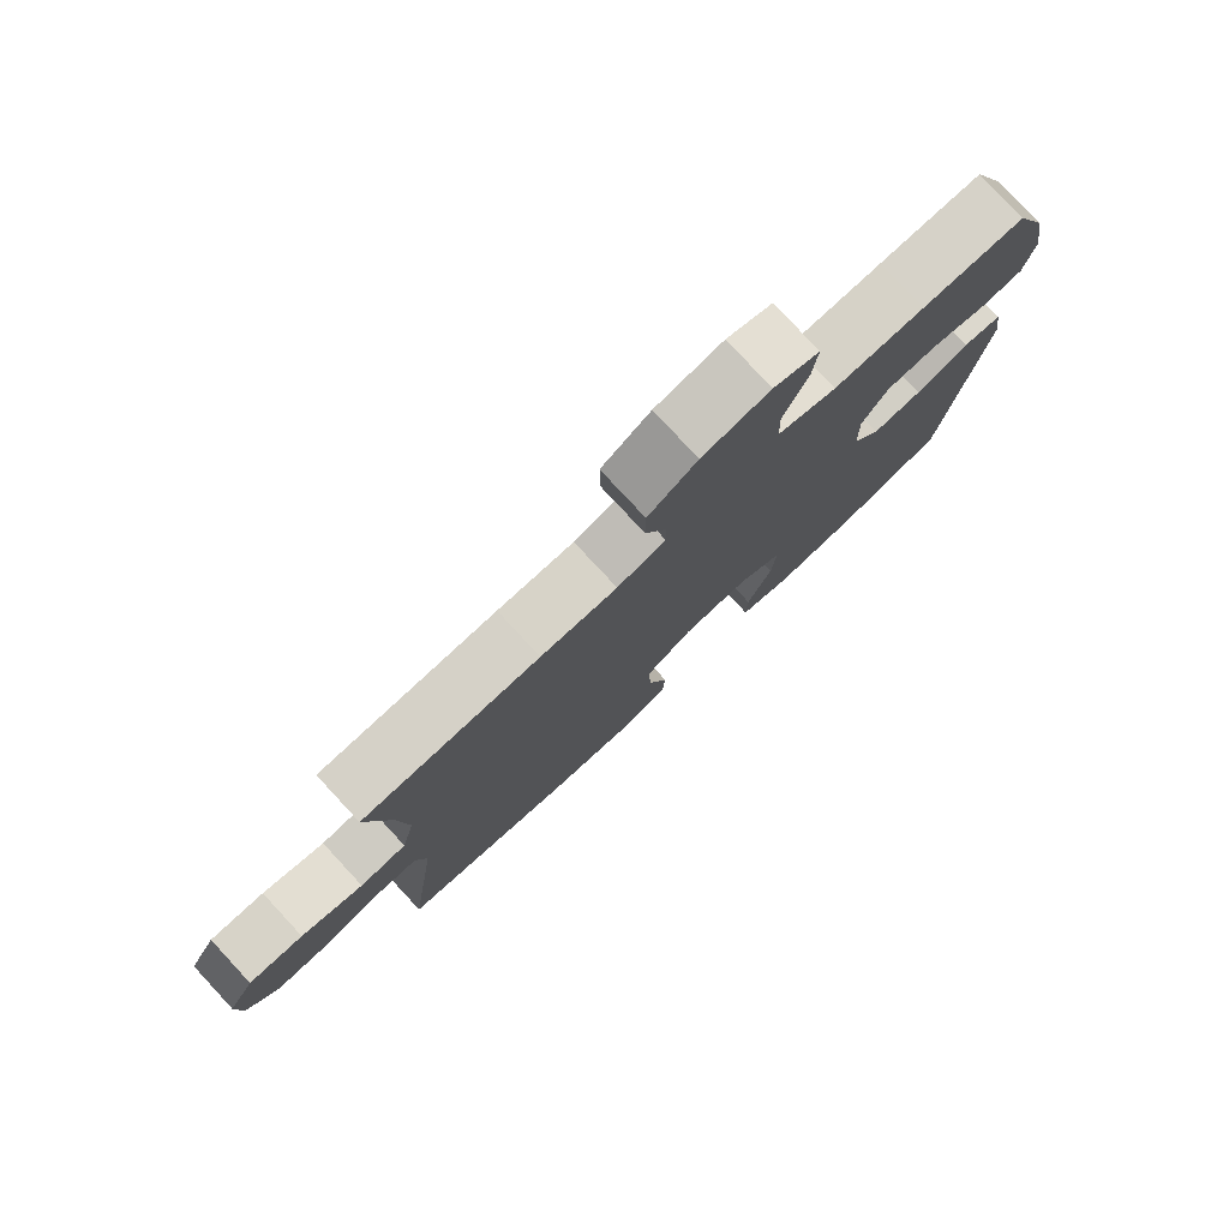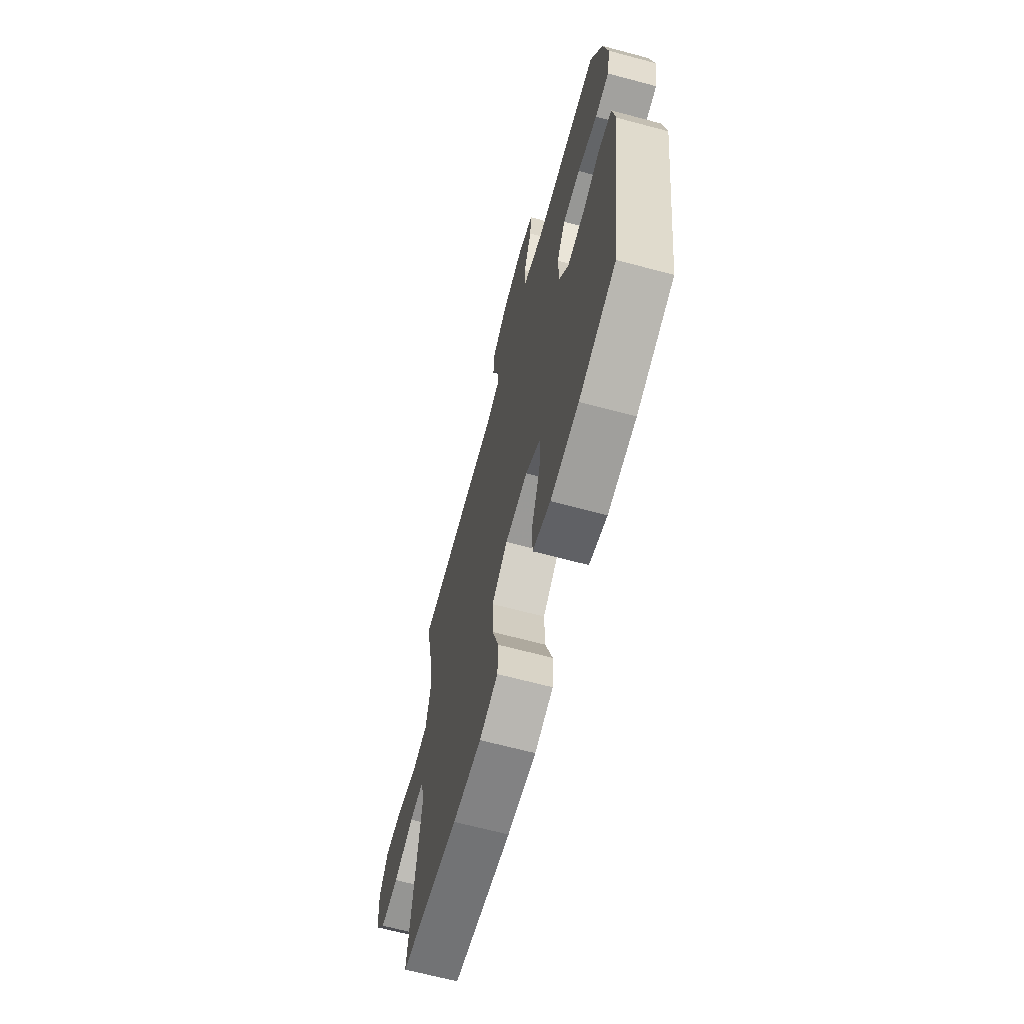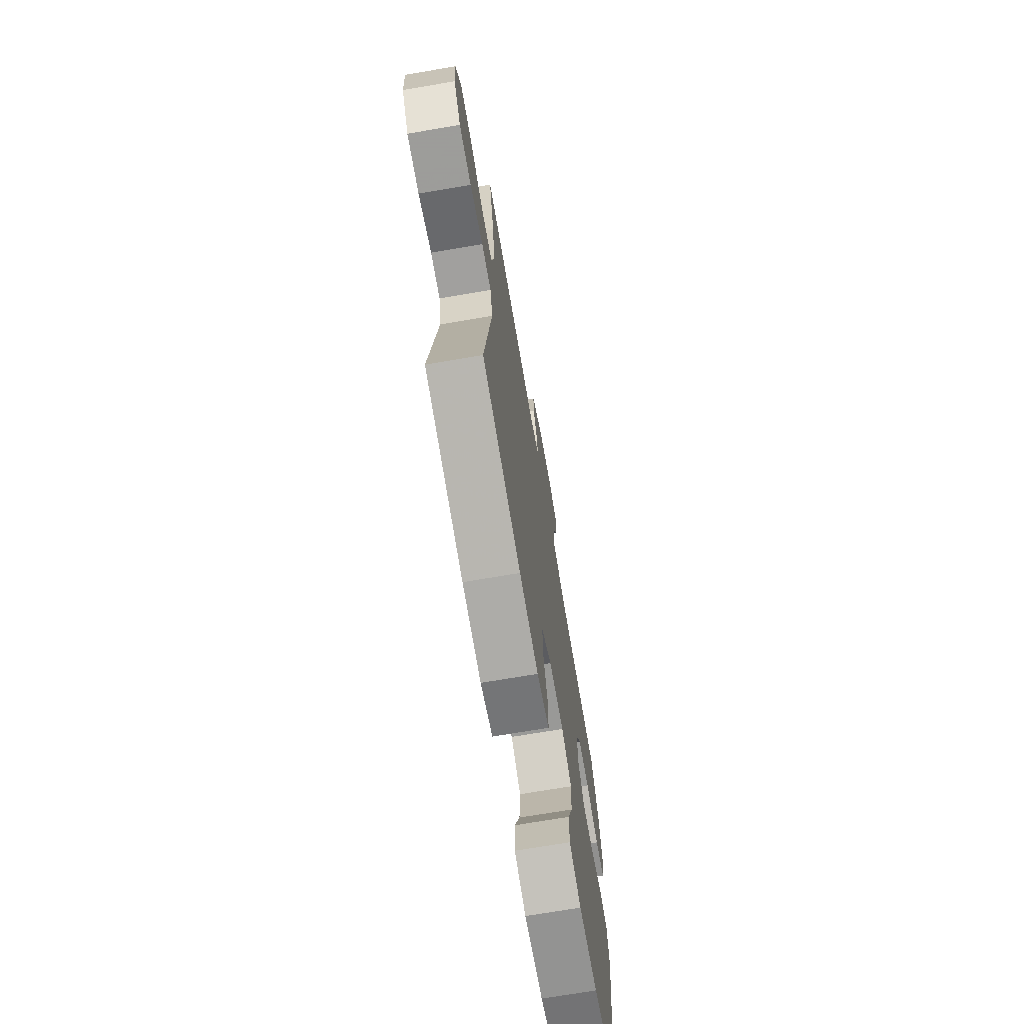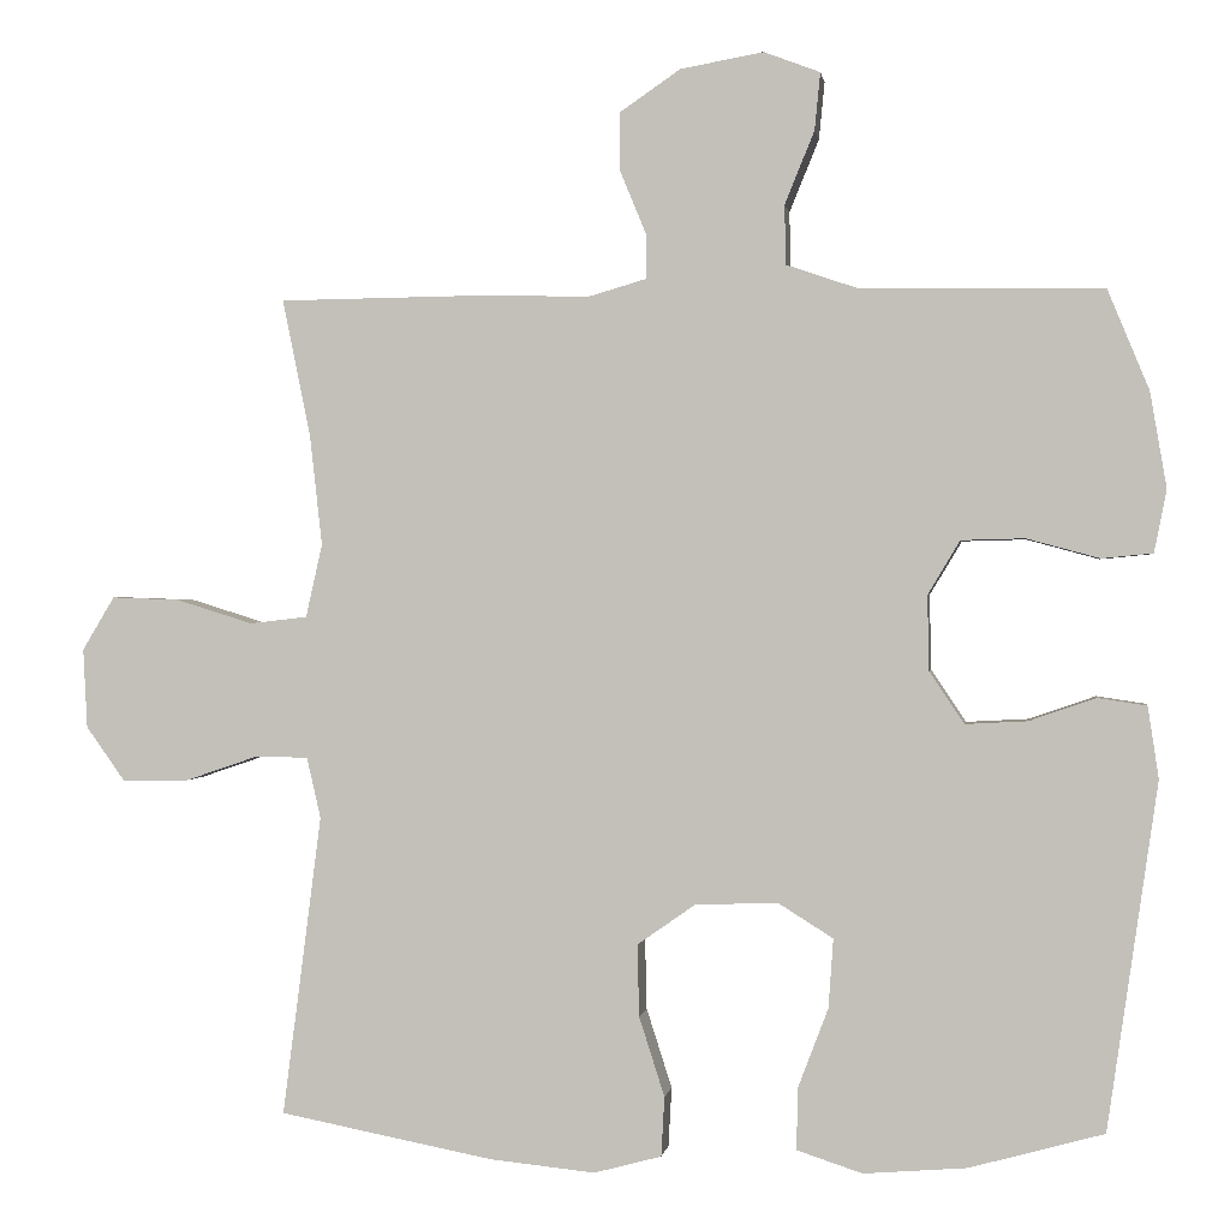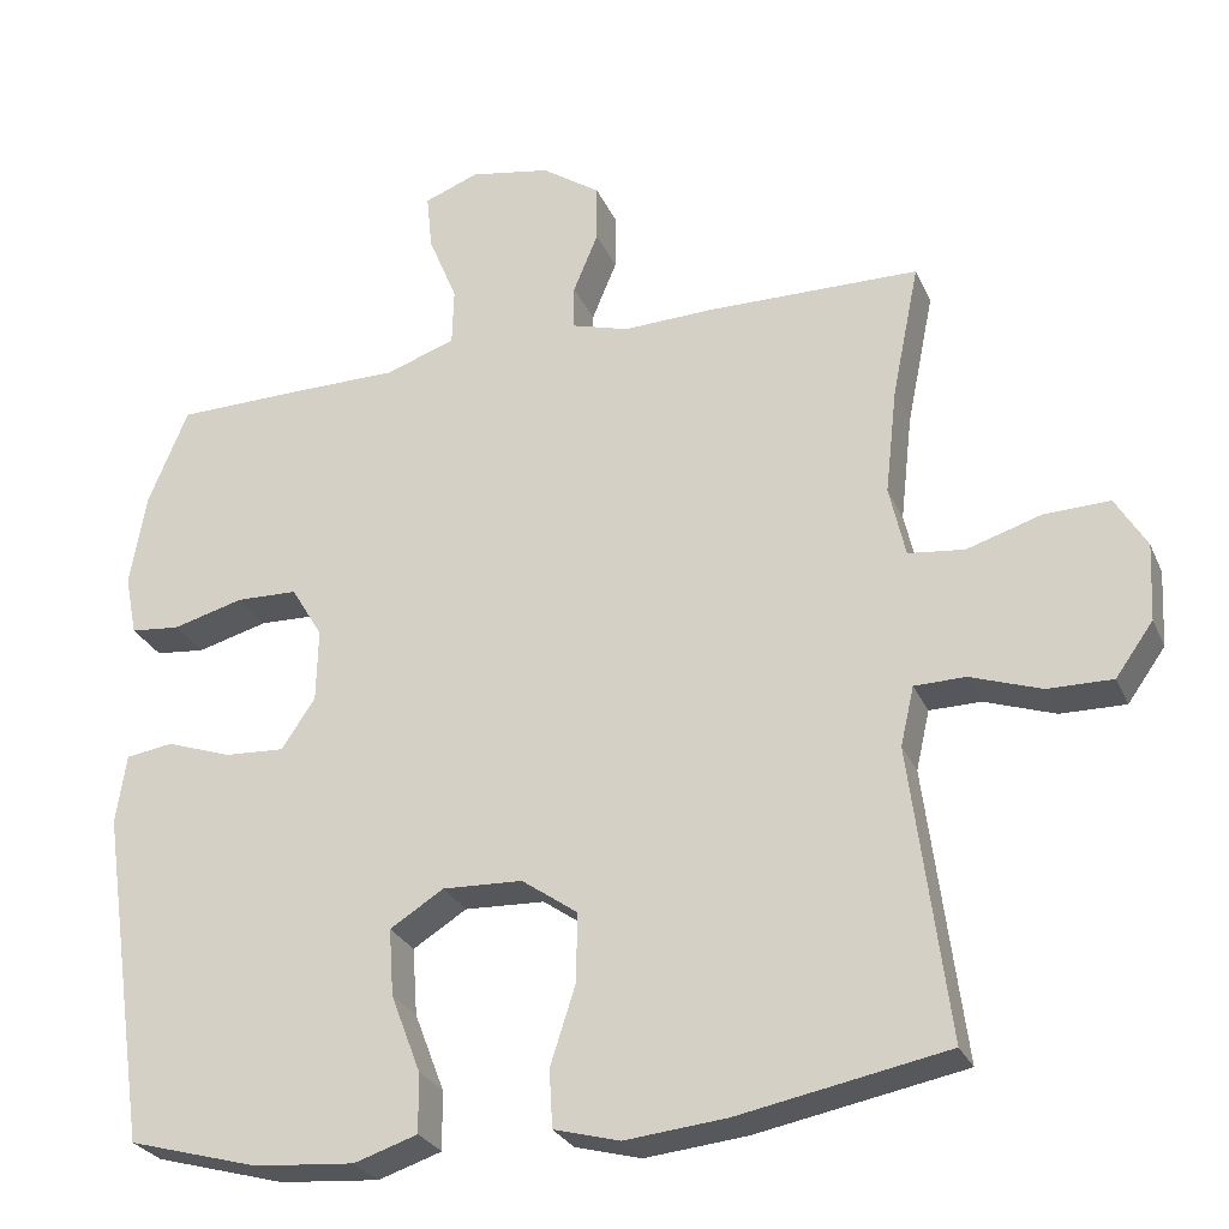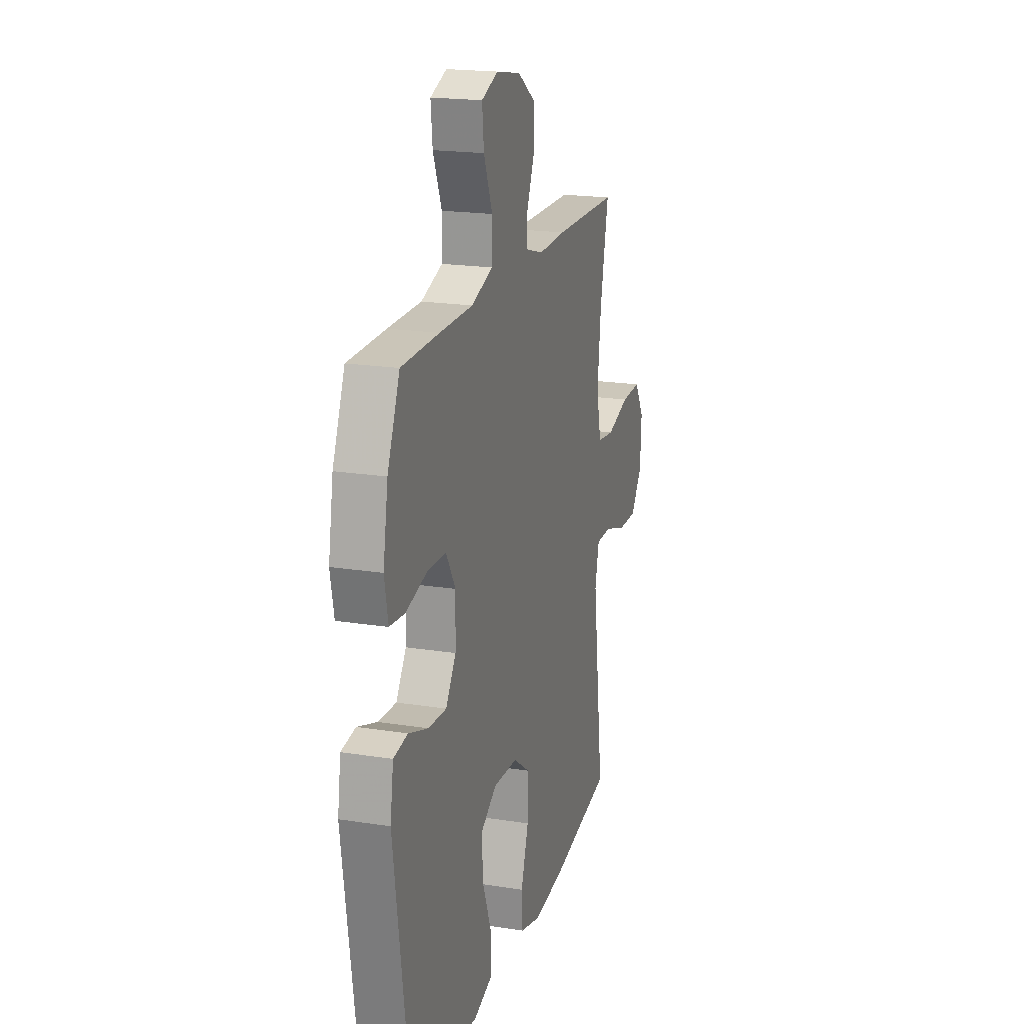
<metadata>
{"format":"obj","ext":"obj","renderer":"f3d","projection":"perspective","resolution":1024,"background":"white","views":[{"elev":79.0,"azim":137.1,"up":"+Z"},{"elev":-66.6,"azim":-105.0,"up":"+Z"},{"elev":-71.0,"azim":99.7,"up":"+Z"},{"elev":0.3,"azim":-171.8,"up":"+Z"},{"elev":-27.2,"azim":20.0,"up":"+Z"},{"elev":19.4,"azim":-73.5,"up":"+Z"}]}
</metadata>
<code>
v 0.5 0.07 -0.5
v 0.24 0.07 -0.55
v 0.113 0.07 -0.563
v 0.031 0.07 -0.541
v 0.027 0.07 -0.469
v 0.058 0.07 -0.372
v 0.06 0.07 -0.285
v -0.01 0.07 -0.236
v -0.11 0.07 -0.232
v -0.177 0.07 -0.274
v -0.171 0.07 -0.358
v -0.134 0.07 -0.455
v -0.133 0.07 -0.529
v -0.212 0.07 -0.555
v -0.337 0.07 -0.545
v -0.5 0.07 -0.5
v -0.561 0.07 -0.08
v -0.548 0.07 0.007
v -0.489 0.07 0.016
v -0.408 0.07 -0.012
v -0.333 0.07 -0.016
v -0.291 0.07 0.047
v -0.289 0.07 0.138
v -0.328 0.07 0.203
v -0.405 0.07 0.205
v -0.493 0.07 0.181
v -0.555 0.07 0.187
v -0.57 0.07 0.263
v -0.55 0.07 0.379
v -0.5 0.07 0.5
v -0.345 0.07 0.503
v -0.208 0.07 0.504
v -0.12 0.07 0.534
v -0.118 0.07 0.606
v -0.154 0.07 0.694
v -0.161 0.07 0.764
v -0.093 0.07 0.79
v 0.008 0.07 0.772
v 0.081 0.07 0.722
v 0.081 0.07 0.65
v 0.05 0.07 0.575
v 0.049 0.07 0.52
v 0.121 0.07 0.499
v 0.235 0.07 0.503
v 0.5 0.07 0.5
v 0.466 0.07 0.333
v 0.451 0.07 0.2
v 0.471 0.07 0.111
v 0.541 0.07 0.103
v 0.634 0.07 0.132
v 0.716 0.07 0.135
v 0.755 0.07 0.07
v 0.75 0.07 -0.026
v 0.703 0.07 -0.092
v 0.622 0.07 -0.091
v 0.534 0.07 -0.061
v 0.47 0.07 -0.062
v 0.453 0.07 -0.136
v 0.468 0.07 -0.252
v 0.5 0 -0.5
v 0.24 0 -0.55
v 0.113 0 -0.563
v 0.031 0 -0.541
v 0.027 0 -0.469
v 0.058 0 -0.372
v 0.06 0 -0.285
v -0.01 0 -0.236
v -0.11 0 -0.232
v -0.177 0 -0.274
v -0.171 0 -0.358
v -0.134 0 -0.455
v -0.133 0 -0.529
v -0.212 0 -0.555
v -0.337 0 -0.545
v -0.5 0 -0.5
v -0.561 0 -0.08
v -0.548 0 0.007
v -0.489 0 0.016
v -0.408 0 -0.012
v -0.333 0 -0.016
v -0.291 0 0.047
v -0.289 0 0.138
v -0.328 0 0.203
v -0.405 0 0.205
v -0.493 0 0.181
v -0.555 0 0.187
v -0.57 0 0.263
v -0.55 0 0.379
v -0.5 0 0.5
v -0.345 0 0.503
v -0.208 0 0.504
v -0.12 0 0.534
v -0.118 0 0.606
v -0.154 0 0.694
v -0.161 0 0.764
v -0.093 0 0.79
v 0.008 0 0.772
v 0.081 0 0.722
v 0.081 0 0.65
v 0.05 0 0.575
v 0.049 0 0.52
v 0.121 0 0.499
v 0.235 0 0.503
v 0.5 0 0.5
v 0.466 0 0.333
v 0.451 0 0.2
v 0.471 0 0.111
v 0.541 0 0.103
v 0.634 0 0.132
v 0.716 0 0.135
v 0.755 0 0.07
v 0.75 0 -0.026
v 0.703 0 -0.092
v 0.622 0 -0.091
v 0.534 0 -0.061
v 0.47 0 -0.062
v 0.453 0 -0.136
v 0.468 0 -0.252
f 58 59 1 2
f 57 58 2 3
f 53 54 55 56
f 53 56 57
f 52 53 57
f 49 50 51 52
f 48 49 52 57
f 47 48 57 3
f 43 44 45 46
f 42 43 46 47
f 38 39 40 41
f 38 41 42
f 37 38 42
f 34 35 36 37
f 33 34 37 42
f 32 33 42 47
f 25 26 27 28
f 24 25 28 29
f 17 18 19 20
f 17 20 21
f 16 17 21
f 15 16 21 22
f 11 12 13 14
f 10 11 14 15
f 3 4 5 6
f 3 6 7
f 47 3 7
f 32 47 7 8
f 31 32 8 9
f 24 29 30 31
f 23 24 31
f 23 31 9 10
f 22 23 10
f 10 15 22
f 61 60 118 117
f 62 61 117 116
f 115 114 113 112
f 116 115 112
f 116 112 111
f 111 110 109 108
f 116 111 108 107
f 62 116 107 106
f 105 104 103 102
f 106 105 102 101
f 100 99 98 97
f 101 100 97
f 101 97 96
f 96 95 94 93
f 101 96 93 92
f 106 101 92 91
f 87 86 85 84
f 88 87 84 83
f 79 78 77 76
f 80 79 76
f 80 76 75
f 81 80 75 74
f 73 72 71 70
f 74 73 70 69
f 65 64 63 62
f 66 65 62
f 66 62 106
f 67 66 106 91
f 68 67 91 90
f 90 89 88 83
f 90 83 82
f 69 68 90 82
f 69 82 81
f 81 74 69
f 1 60 61 2
f 2 61 62 3
f 3 62 63 4
f 4 63 64 5
f 5 64 65 6
f 6 65 66 7
f 7 66 67 8
f 8 67 68 9
f 9 68 69 10
f 10 69 70 11
f 11 70 71 12
f 12 71 72 13
f 13 72 73 14
f 14 73 74 15
f 15 74 75 16
f 16 75 76 17
f 17 76 77 18
f 18 77 78 19
f 19 78 79 20
f 20 79 80 21
f 21 80 81 22
f 22 81 82 23
f 23 82 83 24
f 24 83 84 25
f 25 84 85 26
f 26 85 86 27
f 27 86 87 28
f 28 87 88 29
f 29 88 89 30
f 30 89 90 31
f 31 90 91 32
f 32 91 92 33
f 33 92 93 34
f 34 93 94 35
f 35 94 95 36
f 36 95 96 37
f 37 96 97 38
f 38 97 98 39
f 39 98 99 40
f 40 99 100 41
f 41 100 101 42
f 42 101 102 43
f 43 102 103 44
f 44 103 104 45
f 45 104 105 46
f 46 105 106 47
f 47 106 107 48
f 48 107 108 49
f 49 108 109 50
f 50 109 110 51
f 51 110 111 52
f 52 111 112 53
f 53 112 113 54
f 54 113 114 55
f 55 114 115 56
f 56 115 116 57
f 57 116 117 58
f 58 117 118 59
f 59 118 60 1

</code>
